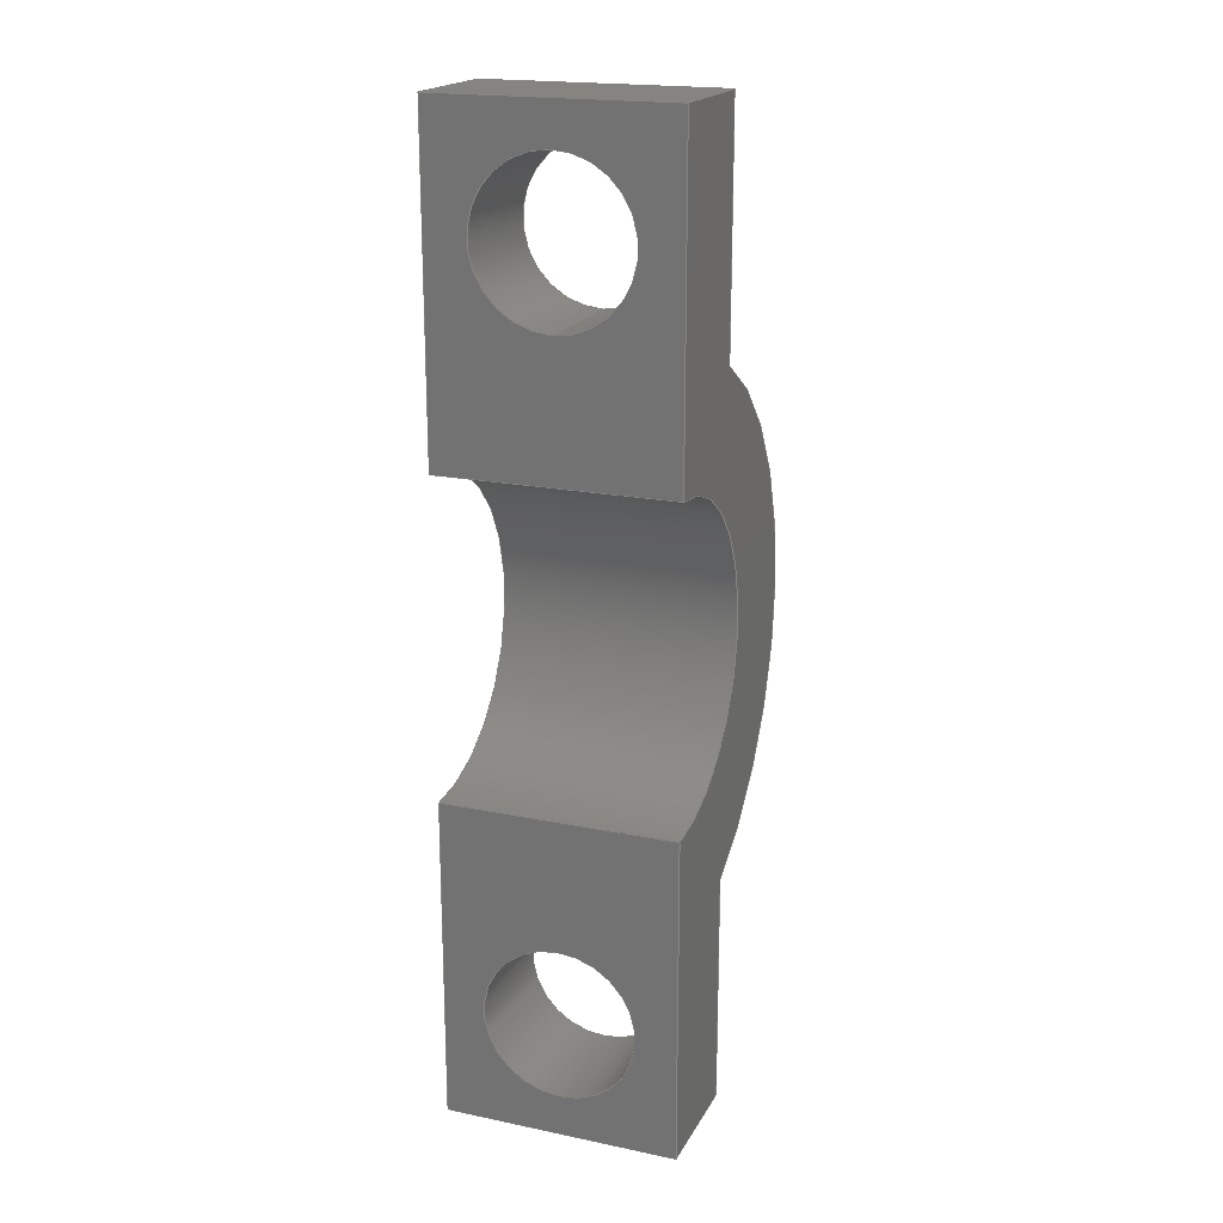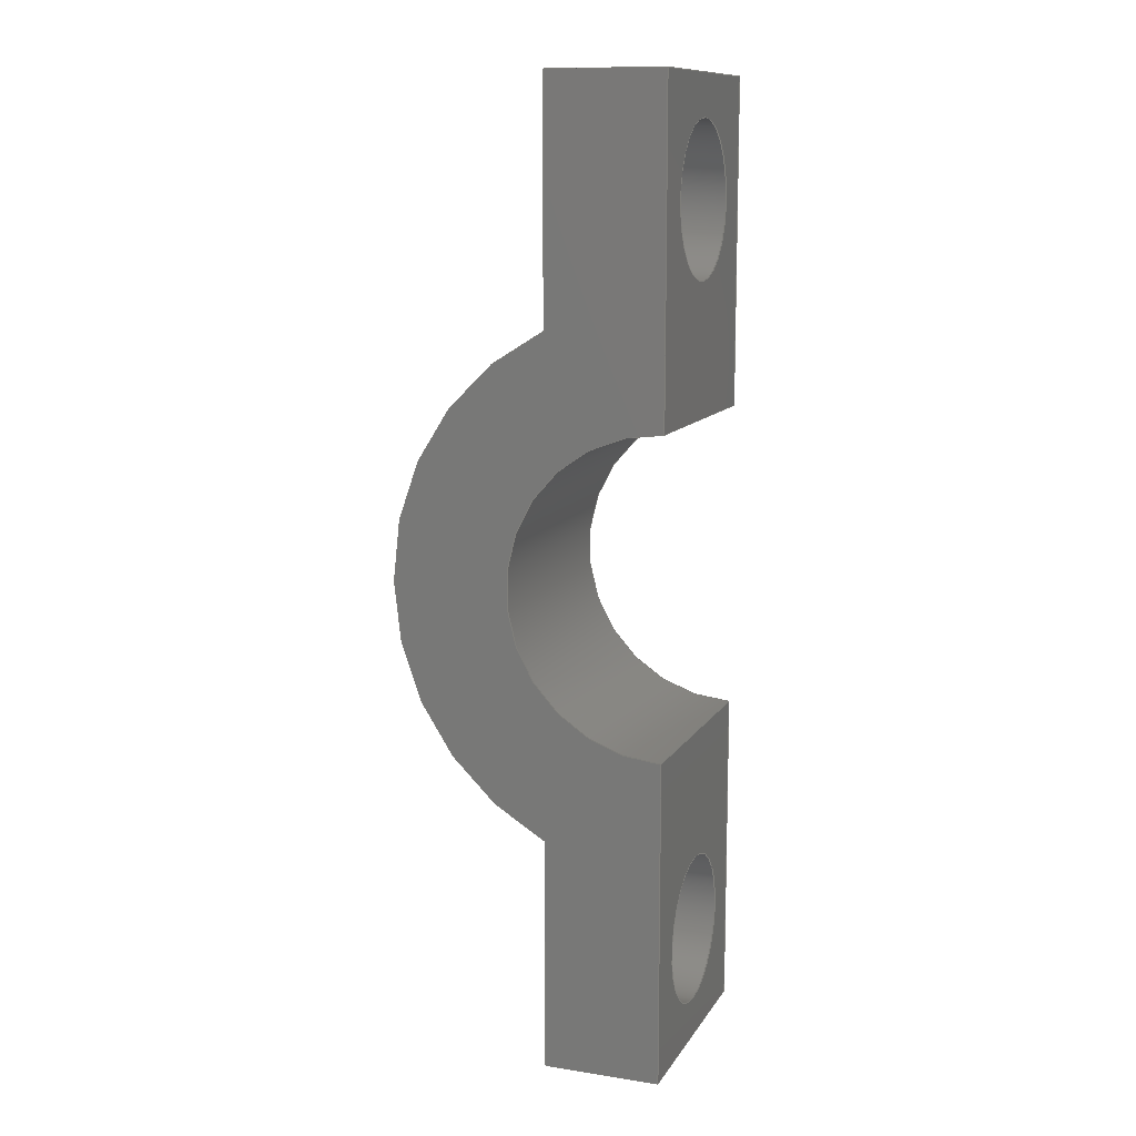
<metadata>
{"format":"step","ext":"stp","renderer":"f3d","projection":"perspective","resolution":1024,"background":"white","views":[{"elev":19.4,"azim":111.1,"up":"+Z"},{"elev":11.8,"azim":20.3,"up":"+Z"}]}
</metadata>
<code>
ISO-10303-21;
DATA;
#1=MECHANICAL_DESIGN_GEOMETRIC_PRESENTATION_REPRESENTATION('',(#4),#414);
#2=SHAPE_REPRESENTATION_RELATIONSHIP('SRR','None',#421,#3);
#3=ADVANCED_BREP_SHAPE_REPRESENTATION('',(#5),#413);
#4=STYLED_ITEM('',(#430),#5);
#5=MANIFOLD_SOLID_BREP('\X2\inf\X0\ \X2\04420435043B043E\X0\1',
#234);
#6=FACE_BOUND('',#33,.T.);
#7=FACE_BOUND('',#35,.T.);
#8=FACE_BOUND('',#40,.T.);
#9=FACE_BOUND('',#44,.T.);
#10=PLANE('',#258);
#11=PLANE('',#259);
#12=PLANE('',#260);
#13=PLANE('',#265);
#14=PLANE('',#268);
#15=PLANE('',#269);
#16=PLANE('',#274);
#17=PLANE('',#275);
#18=FACE_OUTER_BOUND('',#30,.T.);
#19=FACE_OUTER_BOUND('',#31,.T.);
#20=FACE_OUTER_BOUND('',#32,.T.);
#21=FACE_OUTER_BOUND('',#34,.T.);
#22=FACE_OUTER_BOUND('',#36,.T.);
#23=FACE_OUTER_BOUND('',#37,.T.);
#24=FACE_OUTER_BOUND('',#38,.T.);
#25=FACE_OUTER_BOUND('',#39,.T.);
#26=FACE_OUTER_BOUND('',#41,.T.);
#27=FACE_OUTER_BOUND('',#42,.T.);
#28=FACE_OUTER_BOUND('',#43,.T.);
#29=FACE_OUTER_BOUND('',#45,.T.);
#30=EDGE_LOOP('',(#154,#155,#156,#157,#158));
#31=EDGE_LOOP('',(#159,#160,#161,#162));
#32=EDGE_LOOP('',(#163,#164,#165,#166));
#33=EDGE_LOOP('',(#167,#168));
#34=EDGE_LOOP('',(#169,#170,#171,#172));
#35=EDGE_LOOP('',(#173));
#36=EDGE_LOOP('',(#174,#175,#176,#177,#178));
#37=EDGE_LOOP('',(#179,#180,#181,#182,#183,#184,#185,#186));
#38=EDGE_LOOP('',(#187,#188,#189,#190));
#39=EDGE_LOOP('',(#191,#192,#193,#194));
#40=EDGE_LOOP('',(#195,#196));
#41=EDGE_LOOP('',(#197,#198,#199,#200));
#42=EDGE_LOOP('',(#201,#202,#203,#204));
#43=EDGE_LOOP('',(#205,#206,#207,#208));
#44=EDGE_LOOP('',(#209));
#45=EDGE_LOOP('',(#210,#211,#212,#213,#214,#215,#216,#217));
#46=LINE('',#351,#68);
#47=LINE('',#356,#69);
#48=LINE('',#358,#70);
#49=LINE('',#360,#71);
#50=LINE('',#361,#72);
#51=LINE('',#364,#73);
#52=LINE('',#366,#74);
#53=LINE('',#367,#75);
#54=LINE('',#371,#76);
#55=LINE('',#372,#77);
#56=LINE('',#373,#78);
#57=LINE('',#380,#79);
#58=LINE('',#385,#80);
#59=LINE('',#387,#81);
#60=LINE('',#389,#82);
#61=LINE('',#394,#83);
#62=LINE('',#396,#84);
#63=LINE('',#397,#85);
#64=LINE('',#400,#86);
#65=LINE('',#401,#87);
#66=LINE('',#407,#88);
#67=LINE('',#409,#89);
#68=VECTOR('',#284,1.95);
#69=VECTOR('',#289,10);
#70=VECTOR('',#290,10);
#71=VECTOR('',#291,10);
#72=VECTOR('',#292,10);
#73=VECTOR('',#295,10);
#74=VECTOR('',#296,10);
#75=VECTOR('',#297,10);
#76=VECTOR('',#300,10);
#77=VECTOR('',#301,10);
#78=VECTOR('',#302,10);
#79=VECTOR('',#309,1.95);
#80=VECTOR('',#314,10);
#81=VECTOR('',#315,10);
#82=VECTOR('',#316,10);
#83=VECTOR('',#323,10);
#84=VECTOR('',#324,10);
#85=VECTOR('',#325,10);
#86=VECTOR('',#328,10);
#87=VECTOR('',#329,10);
#88=VECTOR('',#338,10);
#89=VECTOR('',#341,10);
#90=CIRCLE('',#255,1.95);
#91=CIRCLE('',#256,1.95);
#92=CIRCLE('',#257,1.95);
#93=CIRCLE('',#262,1.95);
#94=CIRCLE('',#263,1.95);
#95=CIRCLE('',#264,1.95);
#96=CIRCLE('',#266,7);
#97=CIRCLE('',#267,4);
#98=CIRCLE('',#271,7);
#99=CIRCLE('',#273,4);
#100=VERTEX_POINT('',#346);
#101=VERTEX_POINT('',#347);
#102=VERTEX_POINT('',#350);
#103=VERTEX_POINT('',#354);
#104=VERTEX_POINT('',#355);
#105=VERTEX_POINT('',#357);
#106=VERTEX_POINT('',#359);
#107=VERTEX_POINT('',#363);
#108=VERTEX_POINT('',#365);
#109=VERTEX_POINT('',#369);
#110=VERTEX_POINT('',#370);
#111=VERTEX_POINT('',#375);
#112=VERTEX_POINT('',#376);
#113=VERTEX_POINT('',#379);
#114=VERTEX_POINT('',#383);
#115=VERTEX_POINT('',#384);
#116=VERTEX_POINT('',#386);
#117=VERTEX_POINT('',#388);
#118=VERTEX_POINT('',#393);
#119=VERTEX_POINT('',#395);
#120=VERTEX_POINT('',#399);
#121=VERTEX_POINT('',#405);
#122=EDGE_CURVE('',#100,#101,#90,.T.);
#123=EDGE_CURVE('',#101,#100,#91,.T.);
#124=EDGE_CURVE('',#101,#102,#46,.T.);
#125=EDGE_CURVE('',#102,#102,#92,.T.);
#126=EDGE_CURVE('',#103,#104,#47,.T.);
#127=EDGE_CURVE('',#104,#105,#48,.T.);
#128=EDGE_CURVE('',#105,#106,#49,.T.);
#129=EDGE_CURVE('',#106,#103,#50,.T.);
#130=EDGE_CURVE('',#105,#107,#51,.T.);
#131=EDGE_CURVE('',#107,#108,#52,.T.);
#132=EDGE_CURVE('',#108,#106,#53,.T.);
#133=EDGE_CURVE('',#109,#110,#54,.T.);
#134=EDGE_CURVE('',#109,#104,#55,.T.);
#135=EDGE_CURVE('',#103,#110,#56,.T.);
#136=EDGE_CURVE('',#111,#112,#93,.T.);
#137=EDGE_CURVE('',#112,#111,#94,.T.);
#138=EDGE_CURVE('',#112,#113,#57,.T.);
#139=EDGE_CURVE('',#113,#113,#95,.T.);
#140=EDGE_CURVE('',#114,#115,#58,.T.);
#141=EDGE_CURVE('',#115,#116,#59,.T.);
#142=EDGE_CURVE('',#116,#117,#60,.T.);
#143=EDGE_CURVE('',#117,#107,#96,.T.);
#144=EDGE_CURVE('',#114,#109,#97,.T.);
#145=EDGE_CURVE('',#118,#115,#61,.T.);
#146=EDGE_CURVE('',#119,#118,#62,.T.);
#147=EDGE_CURVE('',#116,#119,#63,.T.);
#148=EDGE_CURVE('',#120,#119,#64,.T.);
#149=EDGE_CURVE('',#117,#120,#65,.T.);
#150=EDGE_CURVE('',#120,#108,#98,.T.);
#151=EDGE_CURVE('',#121,#110,#99,.T.);
#152=EDGE_CURVE('',#114,#121,#66,.T.);
#153=EDGE_CURVE('',#118,#121,#67,.T.);
#154=ORIENTED_EDGE('',*,*,#122,.F.);
#155=ORIENTED_EDGE('',*,*,#123,.F.);
#156=ORIENTED_EDGE('',*,*,#124,.T.);
#157=ORIENTED_EDGE('',*,*,#125,.F.);
#158=ORIENTED_EDGE('',*,*,#124,.F.);
#159=ORIENTED_EDGE('',*,*,#126,.T.);
#160=ORIENTED_EDGE('',*,*,#127,.T.);
#161=ORIENTED_EDGE('',*,*,#128,.T.);
#162=ORIENTED_EDGE('',*,*,#129,.T.);
#163=ORIENTED_EDGE('',*,*,#128,.F.);
#164=ORIENTED_EDGE('',*,*,#130,.T.);
#165=ORIENTED_EDGE('',*,*,#131,.T.);
#166=ORIENTED_EDGE('',*,*,#132,.T.);
#167=ORIENTED_EDGE('',*,*,#122,.T.);
#168=ORIENTED_EDGE('',*,*,#123,.T.);
#169=ORIENTED_EDGE('',*,*,#133,.F.);
#170=ORIENTED_EDGE('',*,*,#134,.T.);
#171=ORIENTED_EDGE('',*,*,#126,.F.);
#172=ORIENTED_EDGE('',*,*,#135,.T.);
#173=ORIENTED_EDGE('',*,*,#125,.T.);
#174=ORIENTED_EDGE('',*,*,#136,.F.);
#175=ORIENTED_EDGE('',*,*,#137,.F.);
#176=ORIENTED_EDGE('',*,*,#138,.T.);
#177=ORIENTED_EDGE('',*,*,#139,.F.);
#178=ORIENTED_EDGE('',*,*,#138,.F.);
#179=ORIENTED_EDGE('',*,*,#140,.T.);
#180=ORIENTED_EDGE('',*,*,#141,.T.);
#181=ORIENTED_EDGE('',*,*,#142,.T.);
#182=ORIENTED_EDGE('',*,*,#143,.T.);
#183=ORIENTED_EDGE('',*,*,#130,.F.);
#184=ORIENTED_EDGE('',*,*,#127,.F.);
#185=ORIENTED_EDGE('',*,*,#134,.F.);
#186=ORIENTED_EDGE('',*,*,#144,.F.);
#187=ORIENTED_EDGE('',*,*,#145,.F.);
#188=ORIENTED_EDGE('',*,*,#146,.F.);
#189=ORIENTED_EDGE('',*,*,#147,.F.);
#190=ORIENTED_EDGE('',*,*,#141,.F.);
#191=ORIENTED_EDGE('',*,*,#147,.T.);
#192=ORIENTED_EDGE('',*,*,#148,.F.);
#193=ORIENTED_EDGE('',*,*,#149,.F.);
#194=ORIENTED_EDGE('',*,*,#142,.F.);
#195=ORIENTED_EDGE('',*,*,#136,.T.);
#196=ORIENTED_EDGE('',*,*,#137,.T.);
#197=ORIENTED_EDGE('',*,*,#149,.T.);
#198=ORIENTED_EDGE('',*,*,#150,.T.);
#199=ORIENTED_EDGE('',*,*,#131,.F.);
#200=ORIENTED_EDGE('',*,*,#143,.F.);
#201=ORIENTED_EDGE('',*,*,#151,.F.);
#202=ORIENTED_EDGE('',*,*,#152,.F.);
#203=ORIENTED_EDGE('',*,*,#144,.T.);
#204=ORIENTED_EDGE('',*,*,#133,.T.);
#205=ORIENTED_EDGE('',*,*,#152,.T.);
#206=ORIENTED_EDGE('',*,*,#153,.F.);
#207=ORIENTED_EDGE('',*,*,#145,.T.);
#208=ORIENTED_EDGE('',*,*,#140,.F.);
#209=ORIENTED_EDGE('',*,*,#139,.T.);
#210=ORIENTED_EDGE('',*,*,#153,.T.);
#211=ORIENTED_EDGE('',*,*,#151,.T.);
#212=ORIENTED_EDGE('',*,*,#135,.F.);
#213=ORIENTED_EDGE('',*,*,#129,.F.);
#214=ORIENTED_EDGE('',*,*,#132,.F.);
#215=ORIENTED_EDGE('',*,*,#150,.F.);
#216=ORIENTED_EDGE('',*,*,#148,.T.);
#217=ORIENTED_EDGE('',*,*,#146,.T.);
#218=CYLINDRICAL_SURFACE('',#254,1.95);
#219=CYLINDRICAL_SURFACE('',#261,1.95);
#220=CYLINDRICAL_SURFACE('',#270,7);
#221=CYLINDRICAL_SURFACE('',#272,4);
#222=ADVANCED_FACE('',(#18),#218,.F.);
#223=ADVANCED_FACE('',(#19),#10,.F.);
#224=ADVANCED_FACE('',(#20,#6),#11,.F.);
#225=ADVANCED_FACE('',(#21,#7),#12,.F.);
#226=ADVANCED_FACE('',(#22),#219,.F.);
#227=ADVANCED_FACE('',(#23),#13,.F.);
#228=ADVANCED_FACE('',(#24),#14,.T.);
#229=ADVANCED_FACE('',(#25,#8),#15,.T.);
#230=ADVANCED_FACE('',(#26),#220,.T.);
#231=ADVANCED_FACE('',(#27),#221,.F.);
#232=ADVANCED_FACE('',(#28,#9),#16,.T.);
#233=ADVANCED_FACE('',(#29),#17,.T.);
#234=CLOSED_SHELL('',(#222,#223,#224,#225,#226,#227,#228,#229,#230,#231,
#232,#233));
#235=DERIVED_UNIT_ELEMENT(#237,1);
#236=DERIVED_UNIT_ELEMENT(#416,3);
#237=(
MASS_UNIT()
NAMED_UNIT(*)
SI_UNIT($,.GRAM.)
);
#238=DERIVED_UNIT((#235,#236));
#239=MEASURE_REPRESENTATION_ITEM('density measure',
POSITIVE_RATIO_MEASURE(1),#238);
#240=PROPERTY_DEFINITION_REPRESENTATION(#245,#242);
#241=PROPERTY_DEFINITION_REPRESENTATION(#246,#243);
#242=REPRESENTATION('material name',(#244),#413);
#243=REPRESENTATION('density',(#239),#413);
#244=DESCRIPTIVE_REPRESENTATION_ITEM('\X2\04220438043FinfB0435\X0\',
'\X2\04220438043FinfB0435\X0\');
#245=PROPERTY_DEFINITION('material property','material name',#423);
#246=PROPERTY_DEFINITION('material property','density of part',#423);
#247=DATE_TIME_ROLE('creation_date');
#248=APPLIED_DATE_AND_TIME_ASSIGNMENT(#249,#247,(#423));
#249=DATE_AND_TIME(#250,#251);
#250=CALENDAR_DATE(2023,18,2);
#251=LOCAL_TIME(0,0,0,#252);
#252=COORDINATED_UNIVERSAL_TIME_OFFSET(0,0,.BEHIND.);
#253=AXIS2_PLACEMENT_3D('placement',#344,#276,#277);
#254=AXIS2_PLACEMENT_3D('',#345,#278,#279);
#255=AXIS2_PLACEMENT_3D('',#348,#280,#281);
#256=AXIS2_PLACEMENT_3D('',#349,#282,#283);
#257=AXIS2_PLACEMENT_3D('',#352,#285,#286);
#258=AXIS2_PLACEMENT_3D('',#353,#287,#288);
#259=AXIS2_PLACEMENT_3D('',#362,#293,#294);
#260=AXIS2_PLACEMENT_3D('',#368,#298,#299);
#261=AXIS2_PLACEMENT_3D('',#374,#303,#304);
#262=AXIS2_PLACEMENT_3D('',#377,#305,#306);
#263=AXIS2_PLACEMENT_3D('',#378,#307,#308);
#264=AXIS2_PLACEMENT_3D('',#381,#310,#311);
#265=AXIS2_PLACEMENT_3D('',#382,#312,#313);
#266=AXIS2_PLACEMENT_3D('',#390,#317,#318);
#267=AXIS2_PLACEMENT_3D('',#391,#319,#320);
#268=AXIS2_PLACEMENT_3D('',#392,#321,#322);
#269=AXIS2_PLACEMENT_3D('',#398,#326,#327);
#270=AXIS2_PLACEMENT_3D('',#402,#330,#331);
#271=AXIS2_PLACEMENT_3D('',#403,#332,#333);
#272=AXIS2_PLACEMENT_3D('',#404,#334,#335);
#273=AXIS2_PLACEMENT_3D('',#406,#336,#337);
#274=AXIS2_PLACEMENT_3D('',#408,#339,#340);
#275=AXIS2_PLACEMENT_3D('',#410,#342,#343);
#276=DIRECTION('axis',(0,0,1));
#277=DIRECTION('refdir',(1,0,0));
#278=DIRECTION('center_axis',(1,0,0));
#279=DIRECTION('ref_axis',(0,0,-1));
#280=DIRECTION('center_axis',(1,0,0));
#281=DIRECTION('ref_axis',(0,0,-1));
#282=DIRECTION('center_axis',(1,0,0));
#283=DIRECTION('ref_axis',(0,0,-1));
#284=DIRECTION('',(1,0,0));
#285=DIRECTION('center_axis',(-1,0,-1.832e-16));
#286=DIRECTION('ref_axis',(0,0,-1));
#287=DIRECTION('center_axis',(0,0,1));
#288=DIRECTION('ref_axis',(1,0,0));
#289=DIRECTION('',(0,-1,0));
#290=DIRECTION('',(-1,0,0));
#291=DIRECTION('',(0,1,0));
#292=DIRECTION('',(1,0,0));
#293=DIRECTION('center_axis',(1,0,0));
#294=DIRECTION('ref_axis',(0,0,-1));
#295=DIRECTION('',(0,0,1));
#296=DIRECTION('',(0,1,0));
#297=DIRECTION('',(0,0,-1));
#298=DIRECTION('center_axis',(-1,0,-1.832e-16));
#299=DIRECTION('ref_axis',(-1.832e-16,0,1));
#300=DIRECTION('',(0,1,0));
#301=DIRECTION('',(1.832e-16,0,-1));
#302=DIRECTION('',(-1.832e-16,0,1));
#303=DIRECTION('center_axis',(-1,0,0));
#304=DIRECTION('ref_axis',(0,0,1));
#305=DIRECTION('center_axis',(1,0,0));
#306=DIRECTION('ref_axis',(0,0,1));
#307=DIRECTION('center_axis',(1,0,0));
#308=DIRECTION('ref_axis',(0,0,1));
#309=DIRECTION('',(1,0,0));
#310=DIRECTION('center_axis',(-1,0,1.832e-16));
#311=DIRECTION('ref_axis',(0,0,1));
#312=DIRECTION('center_axis',(0,1,0));
#313=DIRECTION('ref_axis',(0,0,1));
#314=DIRECTION('',(1.832e-16,0,1));
#315=DIRECTION('',(-1,0,0));
#316=DIRECTION('',(0,0,-1));
#317=DIRECTION('center_axis',(0,-1,0));
#318=DIRECTION('ref_axis',(-1,0,-3.289e-17));
#319=DIRECTION('center_axis',(0,-1,0));
#320=DIRECTION('ref_axis',(1,0,-1.494e-16));
#321=DIRECTION('center_axis',(0,0,1));
#322=DIRECTION('ref_axis',(1,0,0));
#323=DIRECTION('',(0,-1,0));
#324=DIRECTION('',(1,0,0));
#325=DIRECTION('',(0,1,0));
#326=DIRECTION('center_axis',(-1,0,0));
#327=DIRECTION('ref_axis',(0,0,1));
#328=DIRECTION('',(0,0,1));
#329=DIRECTION('',(0,1,0));
#330=DIRECTION('center_axis',(0,1,0));
#331=DIRECTION('ref_axis',(-1,0,-3.289e-17));
#332=DIRECTION('center_axis',(0,-1,0));
#333=DIRECTION('ref_axis',(-1,0,3.289e-17));
#334=DIRECTION('center_axis',(0,1,0));
#335=DIRECTION('ref_axis',(-1,0,-2.719e-16));
#336=DIRECTION('center_axis',(0,-1,0));
#337=DIRECTION('ref_axis',(1,0,1.494e-16));
#338=DIRECTION('',(0,1,0));
#339=DIRECTION('center_axis',(1,0,-1.832e-16));
#340=DIRECTION('ref_axis',(-1.832e-16,0,-1));
#341=DIRECTION('',(-1.832e-16,0,-1));
#342=DIRECTION('center_axis',(0,1,0));
#343=DIRECTION('ref_axis',(0,0,1));
#344=CARTESIAN_POINT('',(0,0,0));
#345=CARTESIAN_POINT('Origin',(12.39,0,-9.325));
#346=CARTESIAN_POINT('',(-3,0,-11.27));
#347=CARTESIAN_POINT('',(-3,-2.388e-16,-7.375));
#348=CARTESIAN_POINT('Origin',(-3,0,-9.325));
#349=CARTESIAN_POINT('Origin',(-3,0,-9.325));
#350=CARTESIAN_POINT('',(2.22e-15,-2.388e-16,-7.375));
#351=CARTESIAN_POINT('',(12.39,-2.388e-16,-7.375));
#352=CARTESIAN_POINT('Origin',(2.22e-15,0,-9.325));
#353=CARTESIAN_POINT('Origin',(-3,0,-12.32));
#354=CARTESIAN_POINT('',(1.665e-15,3,-12.32));
#355=CARTESIAN_POINT('',(1.665e-15,-3,-12.32));
#356=CARTESIAN_POINT('',(1.665e-15,0,-12.32));
#357=CARTESIAN_POINT('',(-3,-3,-12.32));
#358=CARTESIAN_POINT('',(-3,-3,-12.32));
#359=CARTESIAN_POINT('',(-3,3,-12.32));
#360=CARTESIAN_POINT('',(-3,0,-12.32));
#361=CARTESIAN_POINT('',(-3,3,-12.32));
#362=CARTESIAN_POINT('Origin',(-3,0,-6.325));
#363=CARTESIAN_POINT('',(-3,-3,-6.325));
#364=CARTESIAN_POINT('',(-3,-3,-6.325));
#365=CARTESIAN_POINT('',(-3,3,-6.325));
#366=CARTESIAN_POINT('',(-3,0,-6.325));
#367=CARTESIAN_POINT('',(-3,3,-6.325));
#368=CARTESIAN_POINT('Origin',(1.665e-15,0,-12.32));
#369=CARTESIAN_POINT('',(1.405e-16,-3,-4));
#370=CARTESIAN_POINT('',(1.405e-16,3,-4));
#371=CARTESIAN_POINT('',(1.405e-16,0,-4));
#372=CARTESIAN_POINT('',(1.665e-15,-3,-12.32));
#373=CARTESIAN_POINT('',(1.665e-15,3,-12.32));
#374=CARTESIAN_POINT('Origin',(12.39,0,9.325));
#375=CARTESIAN_POINT('',(-3,0,11.27));
#376=CARTESIAN_POINT('',(-3,-2.388e-16,7.375));
#377=CARTESIAN_POINT('Origin',(-3,0,9.325));
#378=CARTESIAN_POINT('Origin',(-3,0,9.325));
#379=CARTESIAN_POINT('',(2.22e-15,-2.388e-16,7.375));
#380=CARTESIAN_POINT('',(12.39,-2.388e-16,7.375));
#381=CARTESIAN_POINT('Origin',(2.22e-15,0,9.325));
#382=CARTESIAN_POINT('Origin',(-3.5,-3,6.162));
#383=CARTESIAN_POINT('',(1.405e-16,-3,4));
#384=CARTESIAN_POINT('',(1.665e-15,-3,12.32));
#385=CARTESIAN_POINT('',(1.665e-15,-3,12.32));
#386=CARTESIAN_POINT('',(-3,-3,12.32));
#387=CARTESIAN_POINT('',(-3,-3,12.32));
#388=CARTESIAN_POINT('',(-3,-3,6.325));
#389=CARTESIAN_POINT('',(-3,-3,6.325));
#390=CARTESIAN_POINT('Origin',(0,-3,0));
#391=CARTESIAN_POINT('Origin',(0,-3,0));
#392=CARTESIAN_POINT('Origin',(-3,0,12.32));
#393=CARTESIAN_POINT('',(1.665e-15,3,12.32));
#394=CARTESIAN_POINT('',(1.665e-15,0,12.32));
#395=CARTESIAN_POINT('',(-3,3,12.32));
#396=CARTESIAN_POINT('',(-3,3,12.32));
#397=CARTESIAN_POINT('',(-3,0,12.32));
#398=CARTESIAN_POINT('Origin',(-3,0,6.325));
#399=CARTESIAN_POINT('',(-3,3,6.325));
#400=CARTESIAN_POINT('',(-3,3,6.325));
#401=CARTESIAN_POINT('',(-3,0,6.325));
#402=CARTESIAN_POINT('Origin',(0,0,0));
#403=CARTESIAN_POINT('Origin',(0,3,0));
#404=CARTESIAN_POINT('Origin',(0,0,0));
#405=CARTESIAN_POINT('',(1.405e-16,3,4));
#406=CARTESIAN_POINT('Origin',(0,3,0));
#407=CARTESIAN_POINT('',(1.405e-16,0,4));
#408=CARTESIAN_POINT('Origin',(1.665e-15,0,12.32));
#409=CARTESIAN_POINT('',(1.665e-15,3,12.32));
#410=CARTESIAN_POINT('Origin',(-3.5,3,6.162));
#411=UNCERTAINTY_MEASURE_WITH_UNIT(LENGTH_MEASURE(0.01),#415,
'DISTANCE_ACCURACY_VALUE',
'Maximum model space distance between geometric entities at asserted c
onnectivities');
#412=UNCERTAINTY_MEASURE_WITH_UNIT(LENGTH_MEASURE(0.01),#415,
'DISTANCE_ACCURACY_VALUE',
'Maximum model space distance between geometric entities at asserted c
onnectivities');
#413=(
GEOMETRIC_REPRESENTATION_CONTEXT(3)
GLOBAL_UNCERTAINTY_ASSIGNED_CONTEXT((#411))
GLOBAL_UNIT_ASSIGNED_CONTEXT((#415,#417,#418))
REPRESENTATION_CONTEXT('','3D')
);
#414=(
GEOMETRIC_REPRESENTATION_CONTEXT(3)
GLOBAL_UNCERTAINTY_ASSIGNED_CONTEXT((#412))
GLOBAL_UNIT_ASSIGNED_CONTEXT((#415,#417,#418))
REPRESENTATION_CONTEXT('','3D')
);
#415=(
LENGTH_UNIT()
NAMED_UNIT(*)
SI_UNIT(.MILLI.,.METRE.)
);
#416=(
LENGTH_UNIT()
NAMED_UNIT(*)
SI_UNIT(.CENTI.,.METRE.)
);
#417=(
NAMED_UNIT(*)
PLANE_ANGLE_UNIT()
SI_UNIT($,.RADIAN.)
);
#418=(
NAMED_UNIT(*)
SI_UNIT($,.STERADIAN.)
SOLID_ANGLE_UNIT()
);
#419=SHAPE_DEFINITION_REPRESENTATION(#420,#421);
#420=PRODUCT_DEFINITION_SHAPE('',$,#423);
#421=SHAPE_REPRESENTATION('',(#253),#413);
#422=PRODUCT_DEFINITION_CONTEXT('part definition',#427,'design');
#423=PRODUCT_DEFINITION('\X2\0434043504400436043004420435043B044C\X0\',
'\X2\0434043504400436043004420435043B044C\X0\',#424,#422);
#424=PRODUCT_DEFINITION_FORMATION('',$,#429);
#425=PRODUCT_RELATED_PRODUCT_CATEGORY('\X2\0434043504400436043004420435043B044C\X0\',
'\X2\0434043504400436043004420435043B044C\X0\',(#429));
#426=APPLICATION_PROTOCOL_DEFINITION('international standard',
'automotive_design',2009,#427);
#427=APPLICATION_CONTEXT(
'Core Data for Automotive Mechanical Design Process');
#428=PRODUCT_CONTEXT('part definition',#427,'mechanical');
#429=PRODUCT('\X2\0434043504400436043004420435043B044C\X0\',
'\X2\0434043504400436043004420435043B044C\X0\',$,(#428));
#430=PRESENTATION_STYLE_ASSIGNMENT((#431));
#431=SURFACE_STYLE_USAGE(.BOTH.,#434);
#432=SURFACE_STYLE_RENDERING_WITH_PROPERTIES($,#438,(#433));
#433=SURFACE_STYLE_TRANSPARENT(0);
#434=SURFACE_SIDE_STYLE('',(#435,#432));
#435=SURFACE_STYLE_FILL_AREA(#436);
#436=FILL_AREA_STYLE('',(#437));
#437=FILL_AREA_STYLE_COLOUR('',#438);
#438=COLOUR_RGB('',0.9686,0.9686,0.898);
ENDSEC;
END-ISO-10303-21;

</code>
